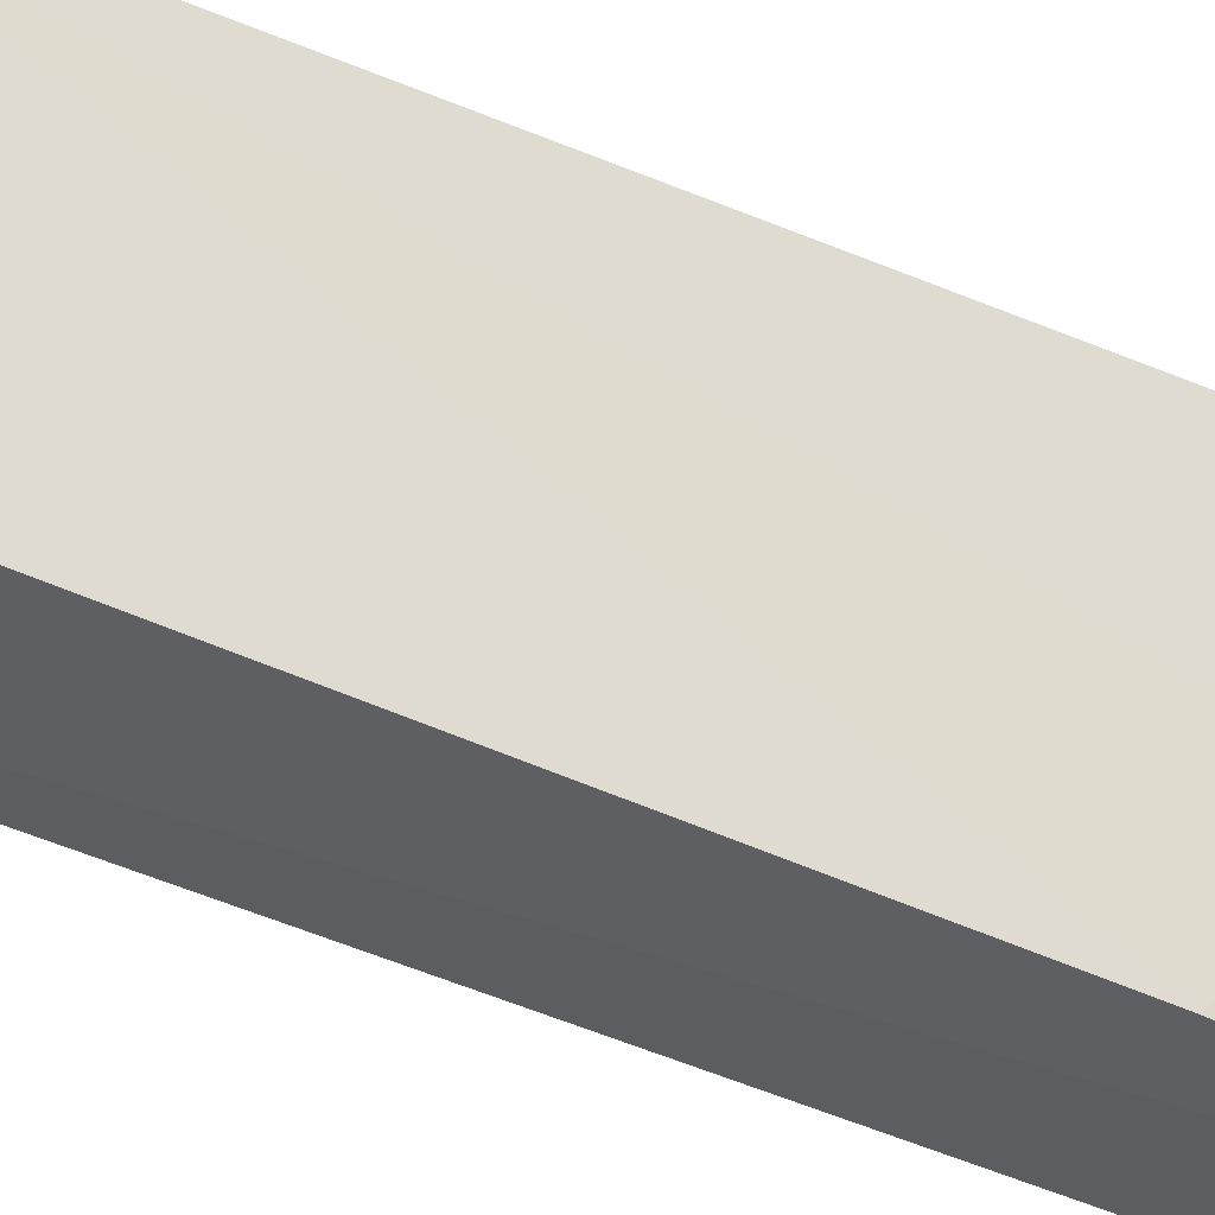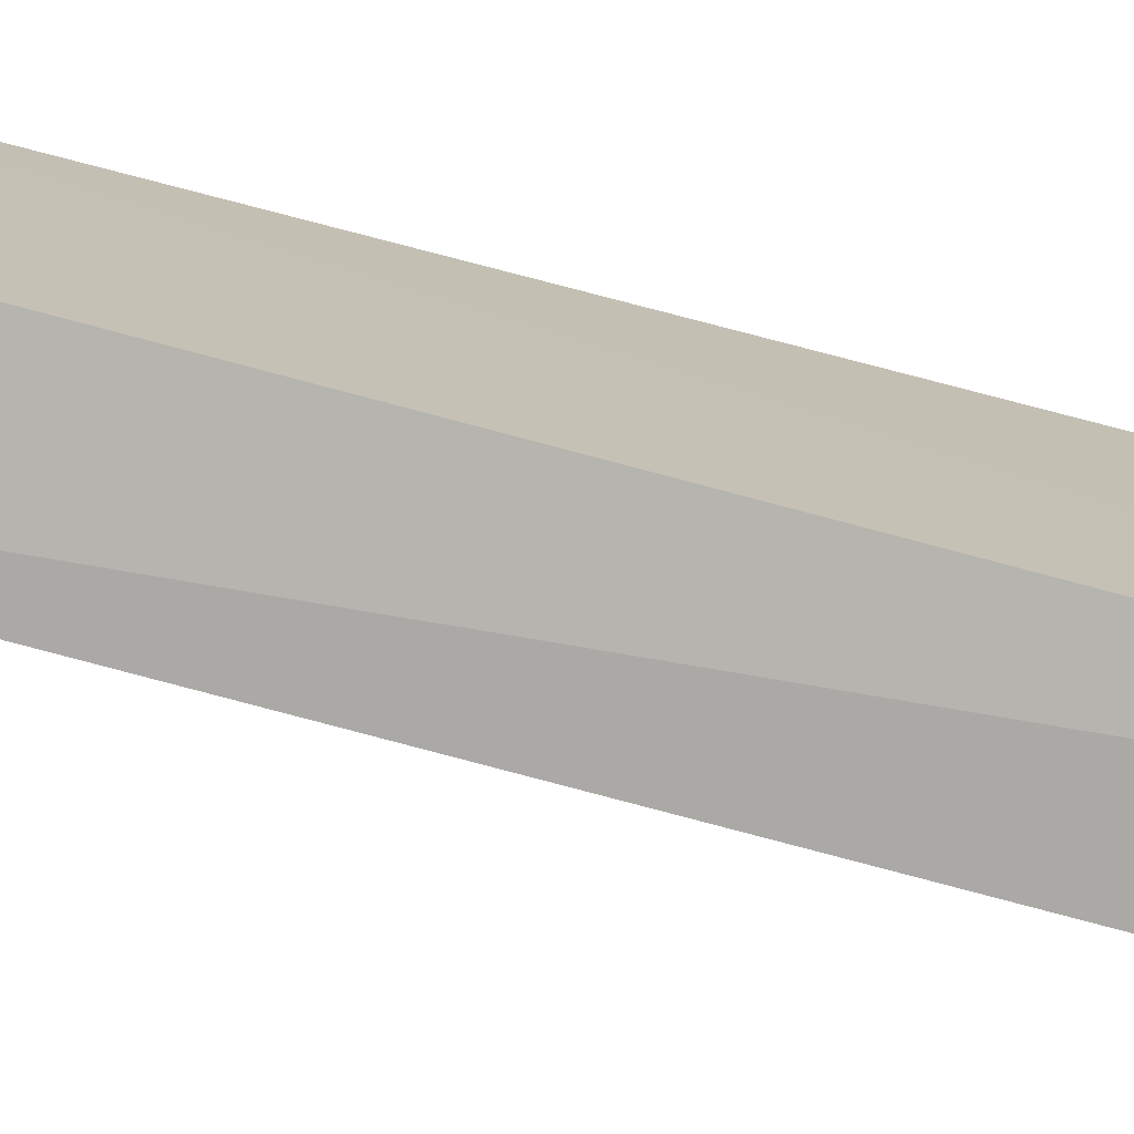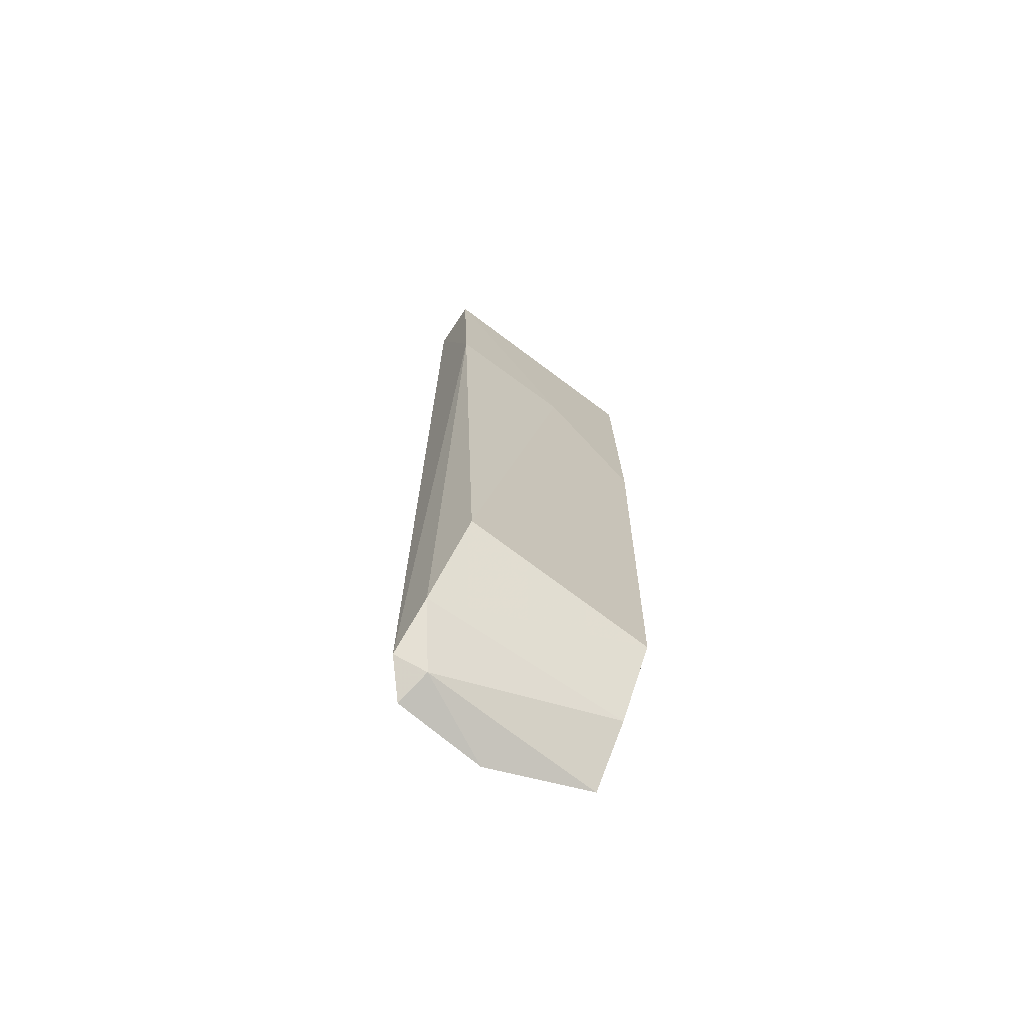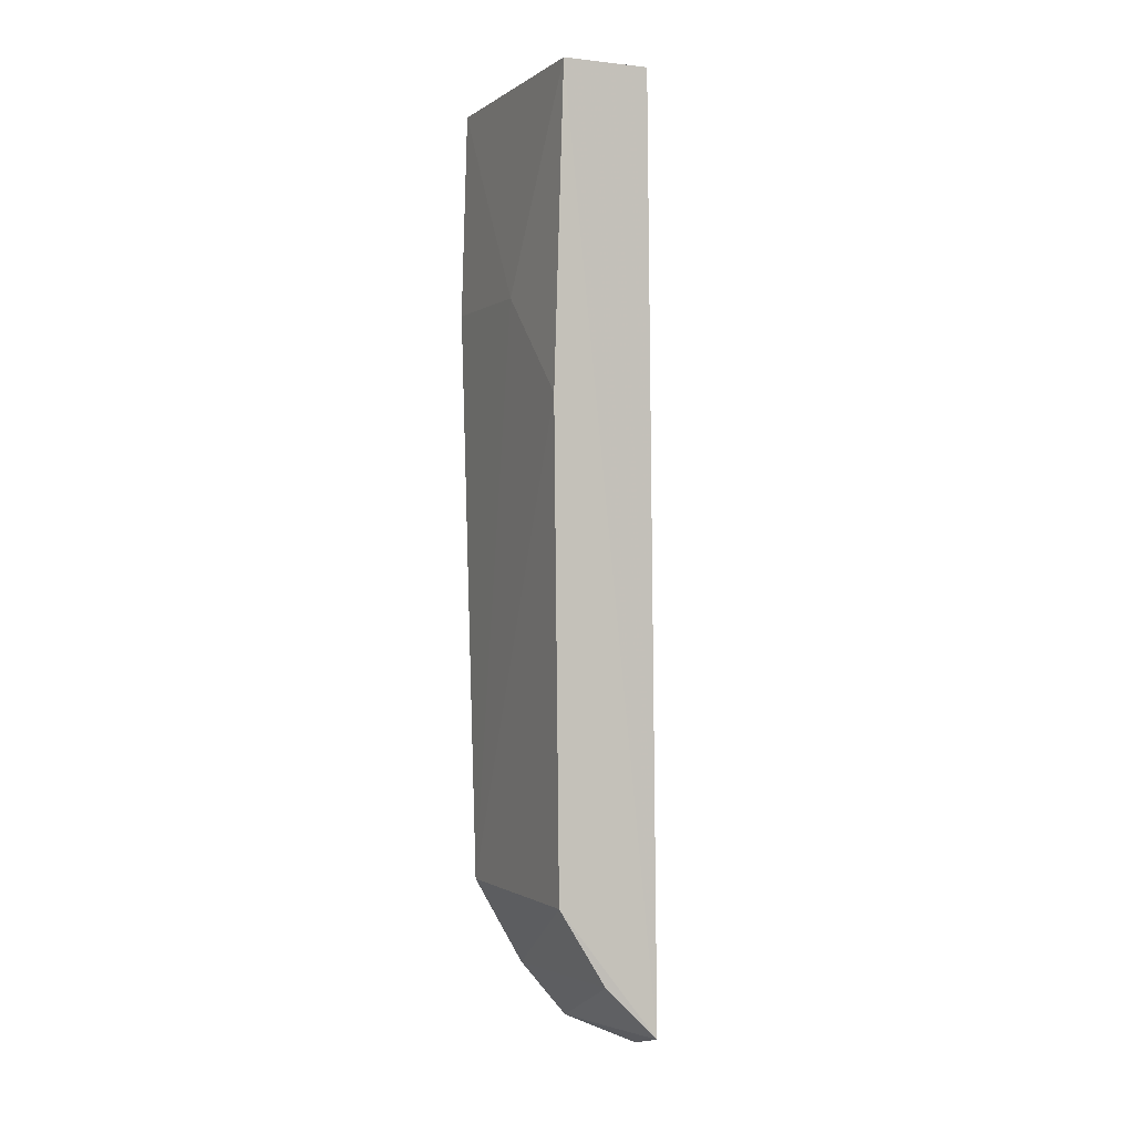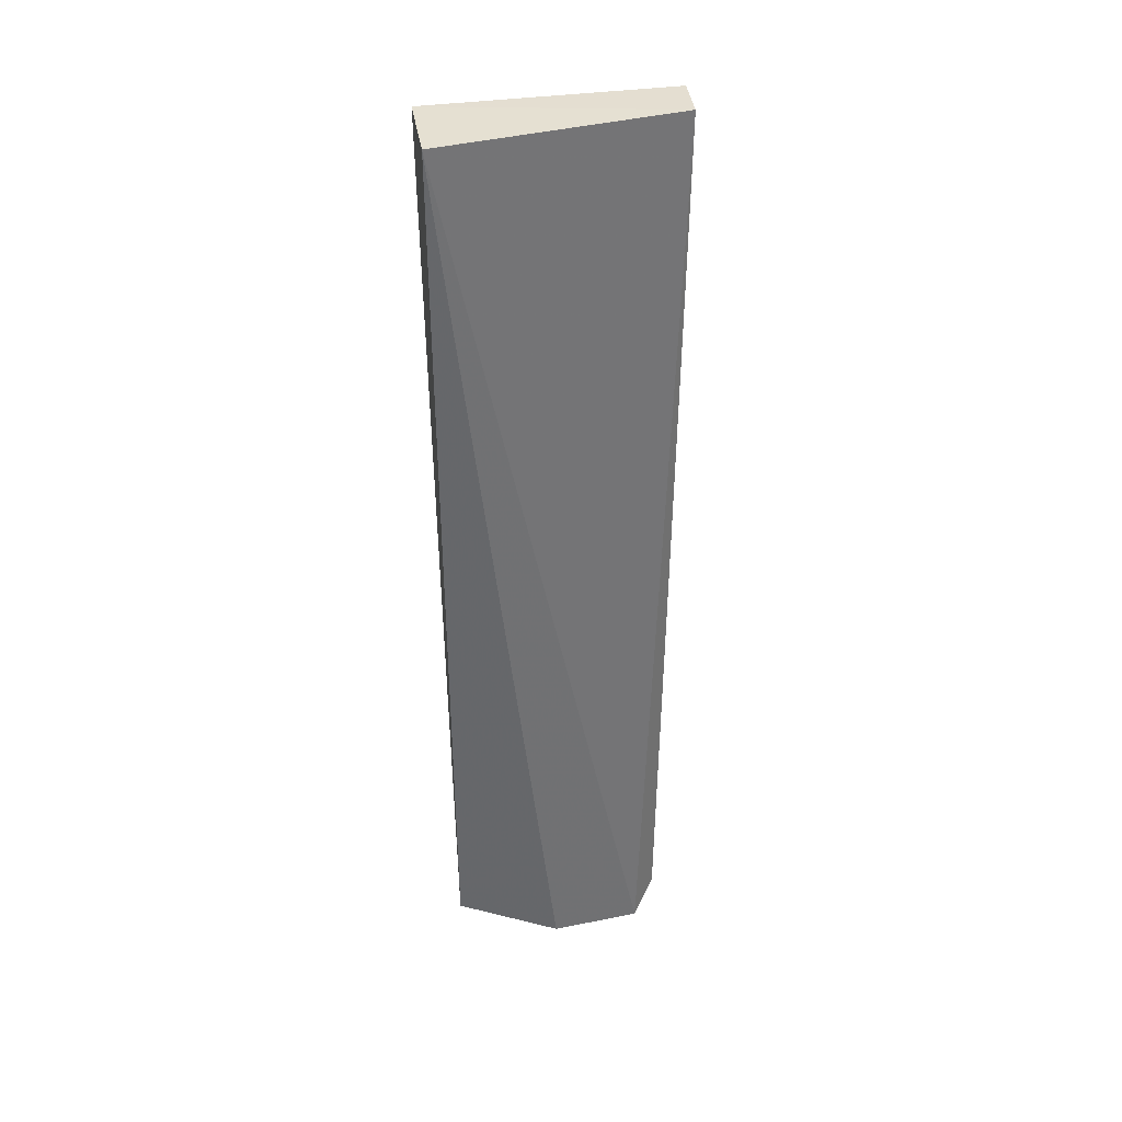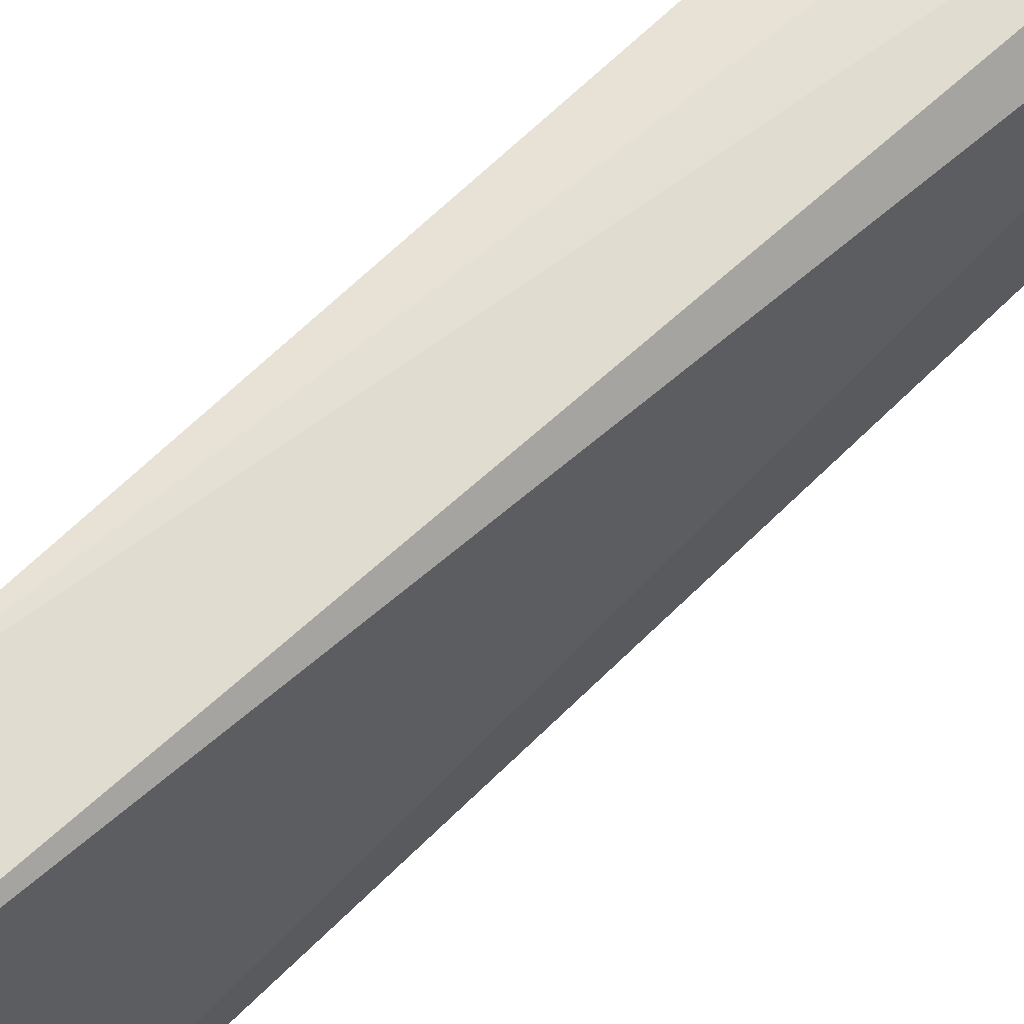
<metadata>
{"format":"obj","ext":"obj","renderer":"f3d","projection":"perspective","resolution":1024,"background":"white","views":[{"elev":-35.2,"azim":55.7,"up":"+Z"},{"elev":-75.0,"azim":74.2,"up":"+Z"},{"elev":-70.5,"azim":53.1,"up":"+Y"},{"elev":-1.3,"azim":155.6,"up":"+Y"},{"elev":37.9,"azim":-99.8,"up":"+Y"},{"elev":68.0,"azim":-135.3,"up":"+Z"}]}
</metadata>
<code>
v 0.09854 -0.05912 0.2822
v 0.09862 -0.09194 0.2809
v 0.09885 -0.07215 0.2722
v 0.09493 -0.05913 0.272
v 0.0935 -0.0983 0.2802
v 0.09852 -0.05914 0.272
v 0.09884 -0.06782 0.2821
v 0.09634 -0.05907 0.2821
v 0.09662 -0.09519 0.2723
v 0.09888 -0.06787 0.2765
v 0.09447 -0.09717 0.2812
v 0.09855 -0.09203 0.2724
v 0.09451 -0.09732 0.2721
v 0.09639 -0.09566 0.2812
v 0.09329 -0.09842 0.2764
v 0.0949 -0.0978 0.2799
v 0.09473 -0.09762 0.2768
f 8 4 5
f 8 6 4
f 8 1 6
f 8 7 1
f 10 7 2
f 10 2 3
f 10 3 6
f 10 6 1
f 10 1 7
f 11 8 5
f 11 7 8
f 12 3 2
f 13 4 6
f 13 12 9
f 13 6 3
f 13 3 12
f 14 2 7
f 14 7 11
f 14 12 2
f 14 9 12
f 15 5 4
f 15 4 13
f 16 14 11
f 16 11 5
f 16 9 14
f 16 5 15
f 17 16 15
f 17 15 13
f 17 13 9
f 17 9 16

</code>
